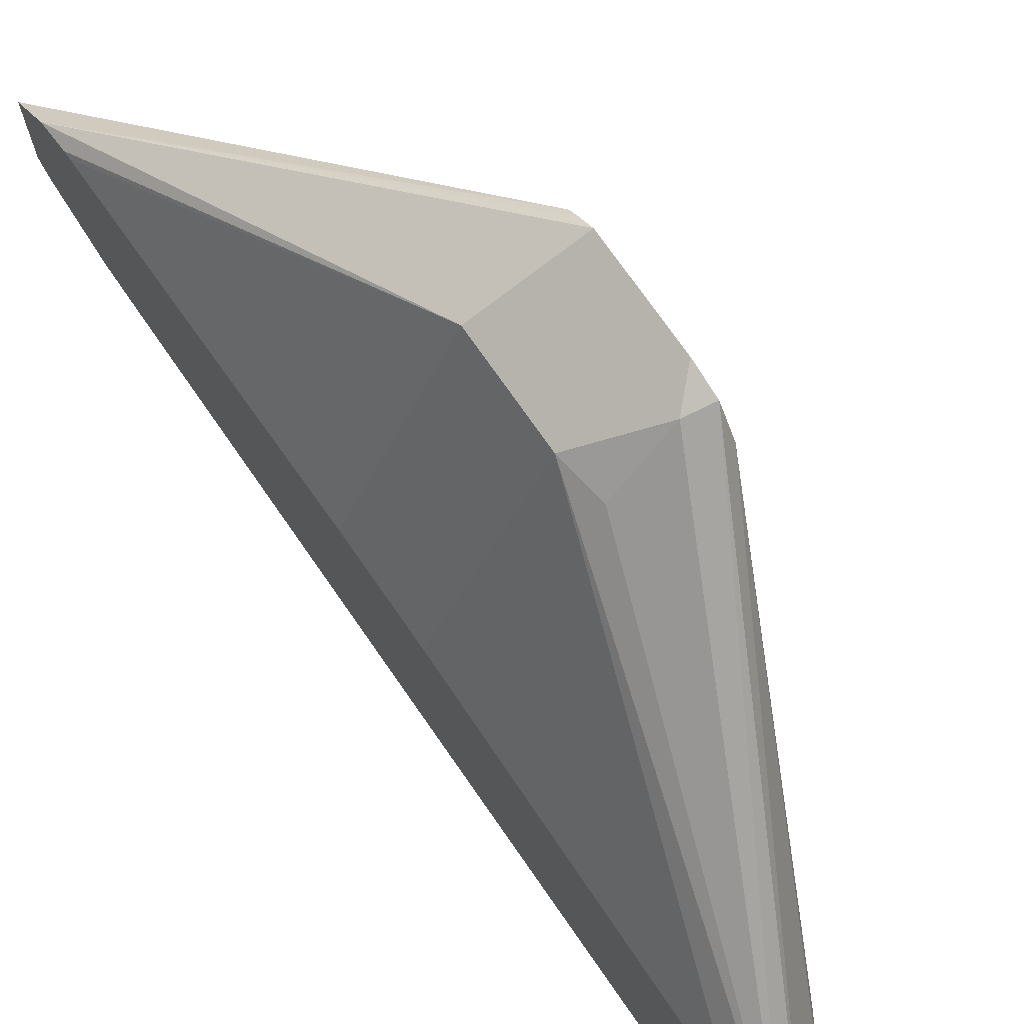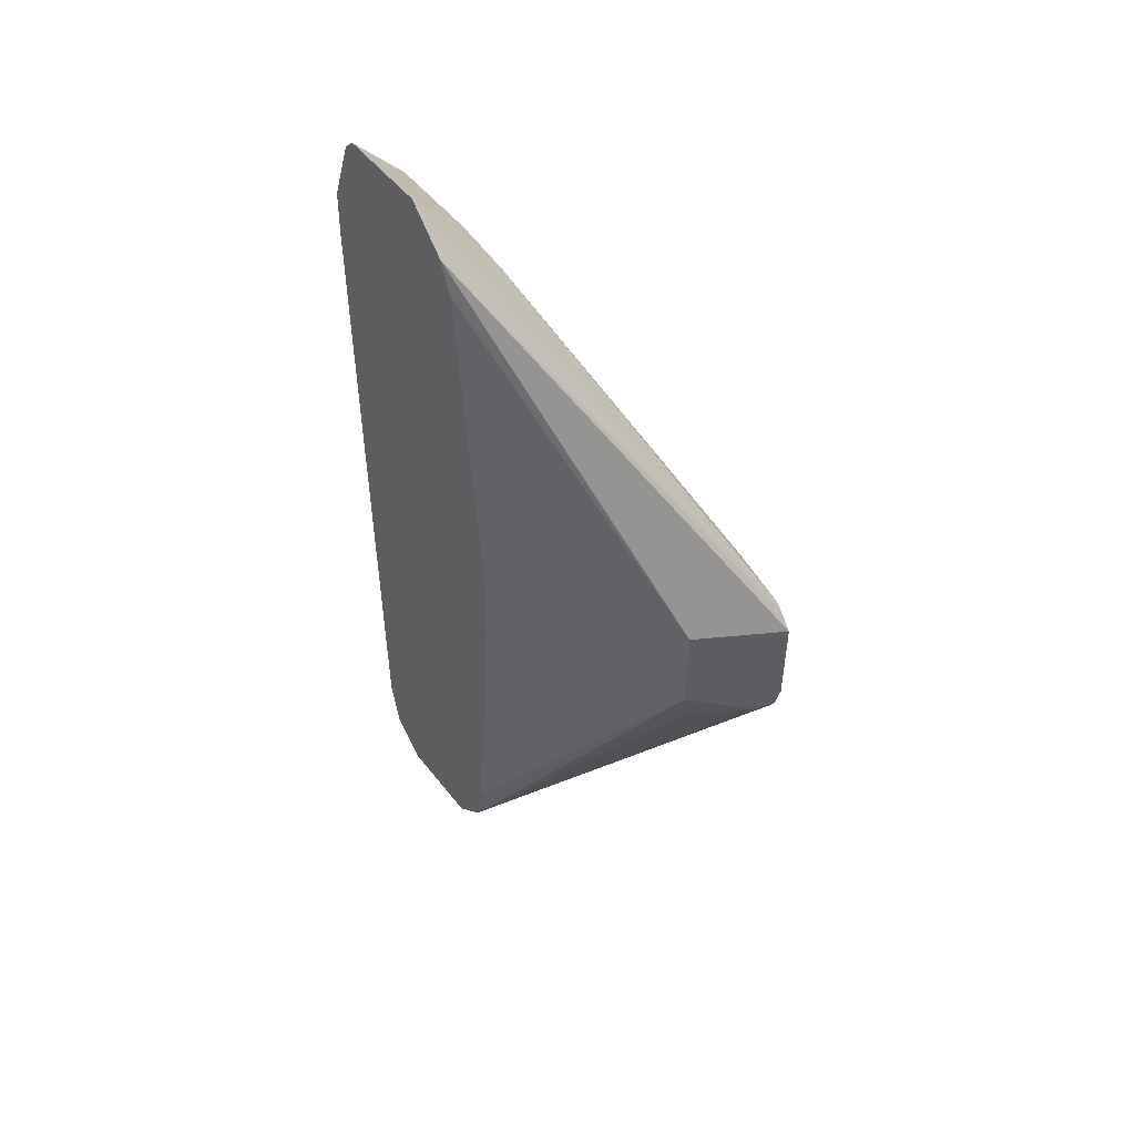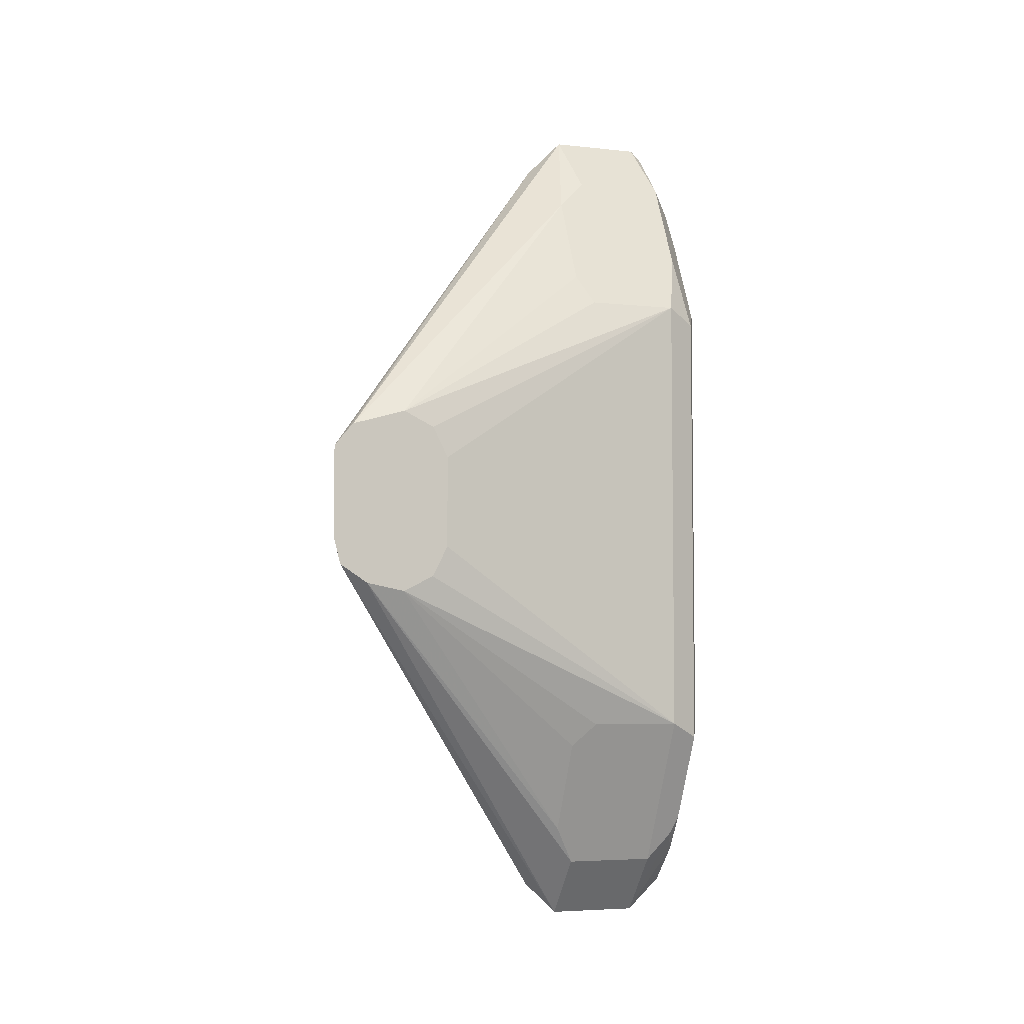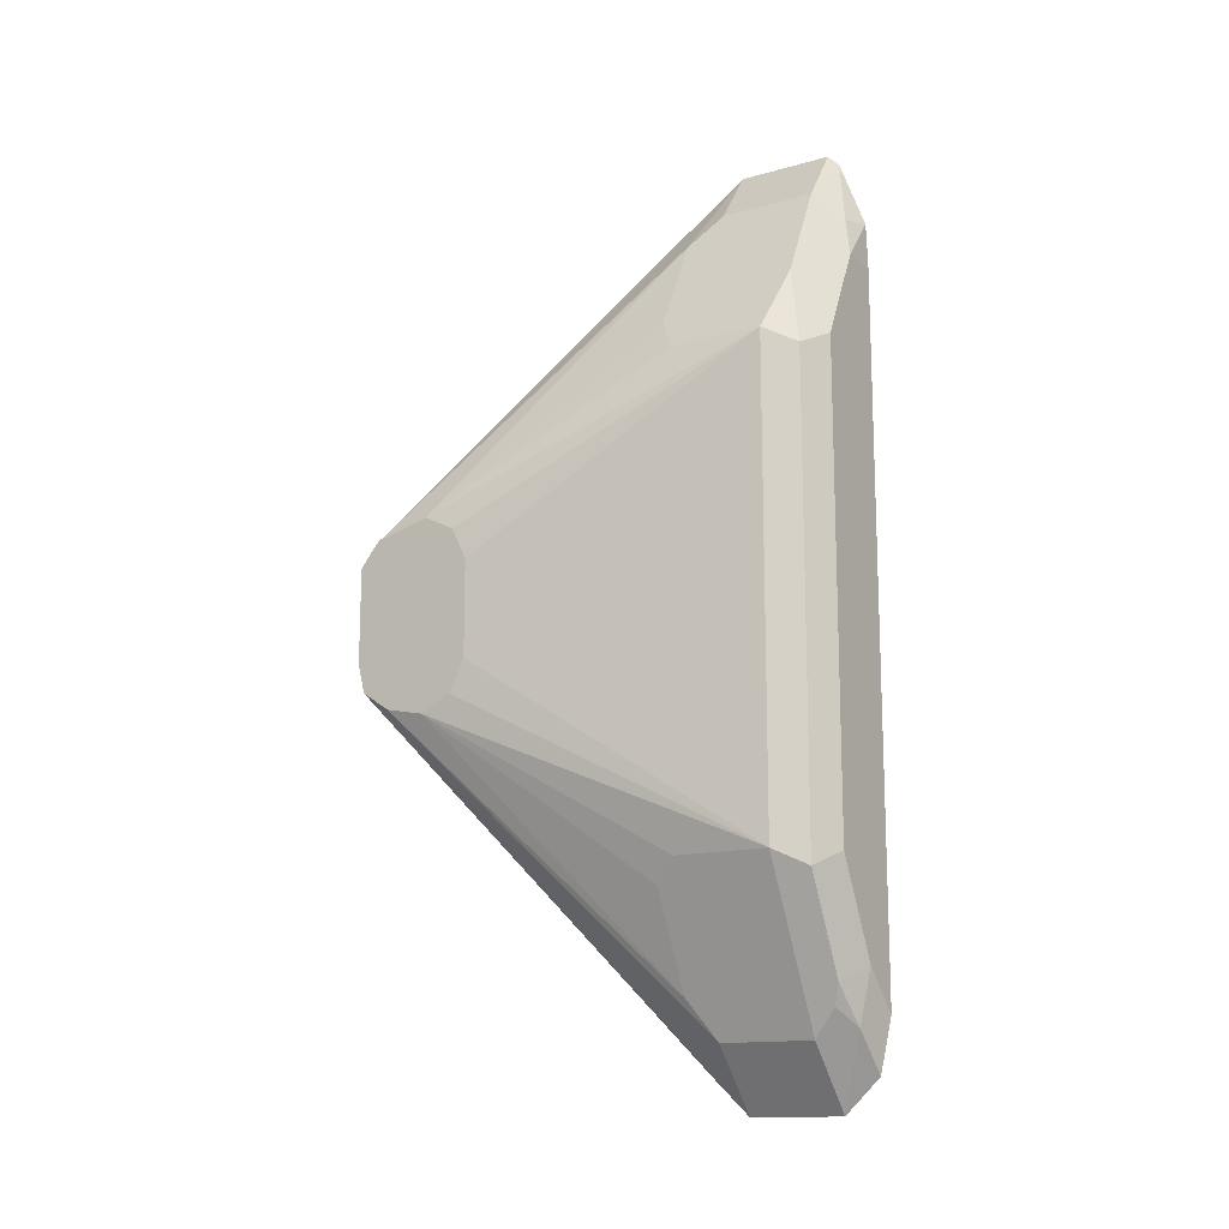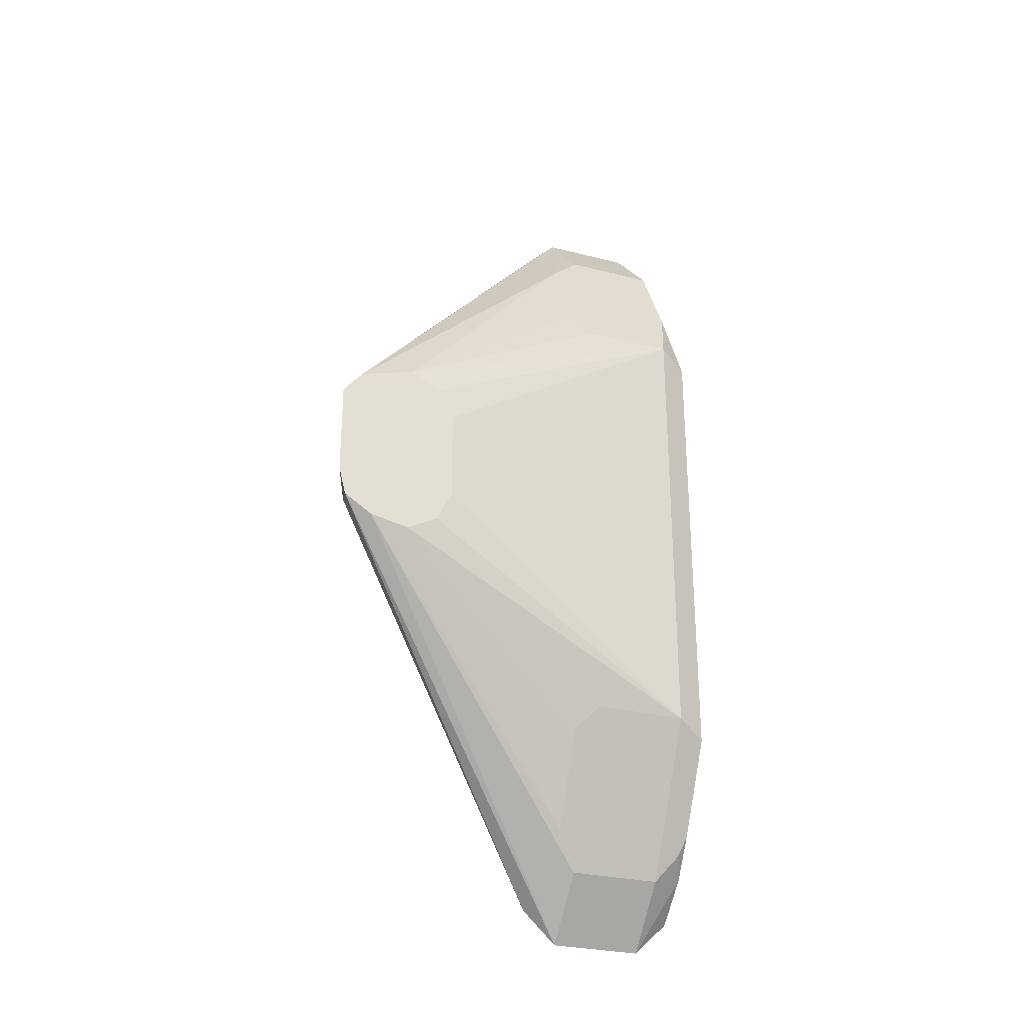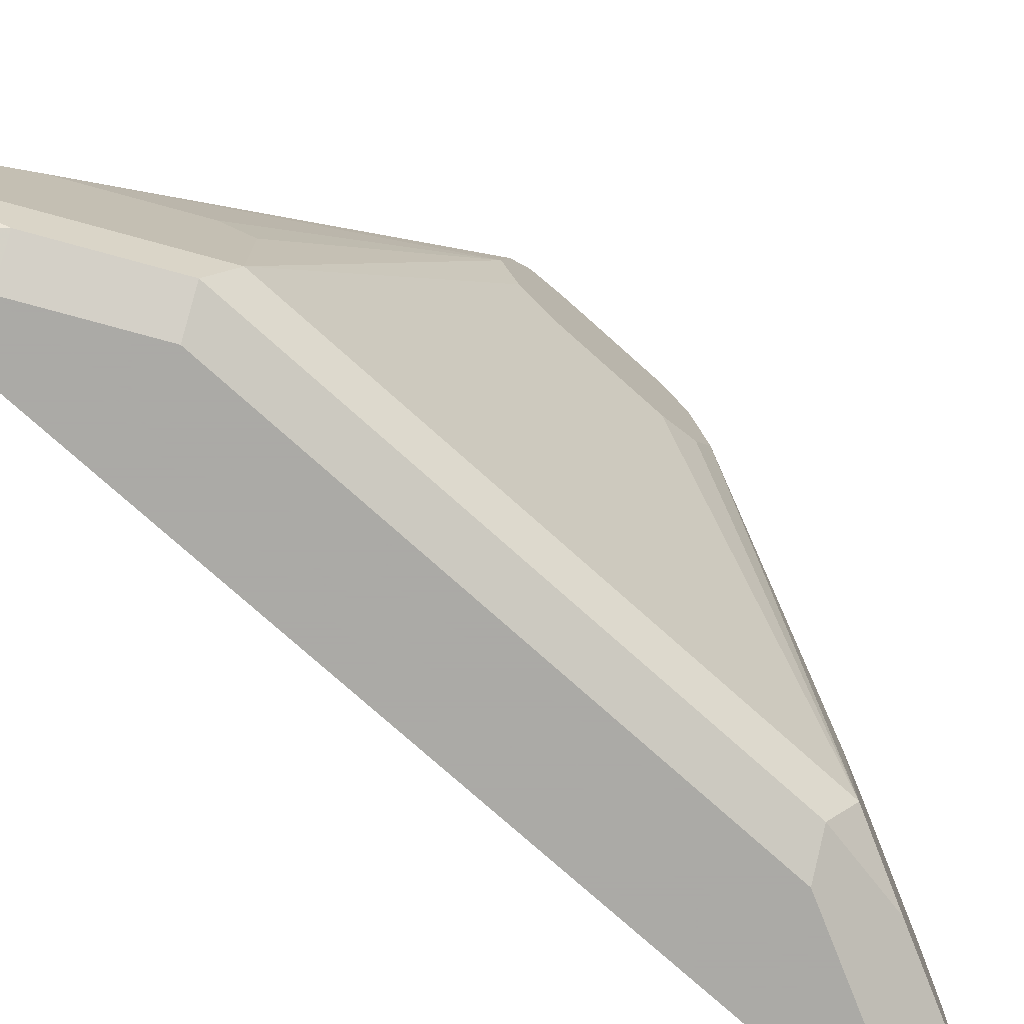
<metadata>
{"format":"obj","ext":"obj","renderer":"f3d","projection":"perspective","resolution":1024,"background":"white","views":[{"elev":72.9,"azim":145.3,"up":"+Y"},{"elev":49.6,"azim":143.7,"up":"+Z"},{"elev":-5.0,"azim":-109.0,"up":"+Z"},{"elev":-14.1,"azim":-58.2,"up":"+Z"},{"elev":-28.3,"azim":-111.1,"up":"+Z"},{"elev":-75.7,"azim":-131.9,"up":"+Y"}]}
</metadata>
<code>
v -0.5426 0.08525 -0.0155
v -0.5085 0.06821 -0.0124
v -0.5333 0.08059 -0.02479
v -0.5426 0.08246 -0.02666
v -0.5426 0.08525 0.02166
v -0.4681 -0.007753 -0.01553
v -0.4681 -0.01859 -0.1457
v -0.4681 -0.01927 -0.1488
v -0.4681 -0.02325 -0.1667
v -0.5116 0.0651 -0.02789
v -0.5085 0.06821 0.02479
v -0.5426 0.07122 -0.03409
v -0.4681 -0.03719 -0.1799
v -0.5426 0.08058 0.02751
v -0.4681 -0.0248 0.1643
v -0.4681 -0.007753 0.02166
v -0.4681 -0.02012 0.1519
v -0.4681 -0.01974 0.1488
v -0.5426 0.0558 -0.03719
v -0.4899 -0.03719 -0.155
v -0.4976 -0.02789 -0.1395
v -0.4681 -0.07439 -0.1799
v -0.5426 0.07749 0.03099
v -0.4681 -0.04026 0.1799
v -0.5426 0.05374 -0.03617
v -0.5162 -0.02789 -0.1023
v -0.5209 -0.03719 -0.09301
v -0.5209 -0.07439 -0.09301
v -0.4899 -0.07439 -0.155
v -0.4681 -0.08835 -0.1667
v -0.4837 -0.08835 -0.1511
v -0.493 -0.08369 -0.1441
v -0.5426 0.0558 0.03719
v -0.4961 -0.031 0.1426
v -0.4899 -0.0434 0.155
v -0.4681 -0.07746 0.1799
v -0.5426 0.04339 -0.03099
v -0.5426 0.0372 -0.0186
v -0.5147 -0.0868 -0.09921
v -0.5209 -0.07439 0.09301
v -0.4681 -0.09224 -0.1492
v -0.4837 -0.09301 -0.1302
v -0.4961 -0.0868 -0.1364
v -0.5426 0.04339 0.03099
v -0.5209 -0.03719 0.09301
v -0.5147 -0.031 0.1054
v -0.4899 -0.08061 0.155
v -0.4681 -0.08218 0.1752
v -0.5426 0.0372 0.0186
v -0.5023 -0.09301 -0.09301
v -0.5147 -0.0868 0.08678
v -0.5116 -0.08369 0.1023
v -0.5085 -0.08061 0.1178
v -0.4681 -0.09301 -0.1457
v -0.5023 -0.09301 0.09301
v -0.4837 -0.09301 0.1302
v -0.4806 -0.08991 0.1457
v -0.4681 -0.09238 0.1482
v -0.4681 -0.09301 0.1302
f 28 49 38
f 33 45 46
f 28 51 40
f 28 40 49
f 30 41 31
f 33 40 45
f 31 42 43
f 31 43 32
f 32 43 39
f 33 44 40
f 28 39 51
f 31 41 42
f 28 32 39
f 24 34 35
f 28 38 37
f 25 28 37
f 24 47 36
f 24 35 47
f 23 34 24
f 23 33 34
f 22 32 29
f 22 31 32
f 22 30 31
f 21 28 27
f 21 29 28
f 28 29 32
f 33 46 34
f 56 58 57
f 34 45 40
f 20 29 21
f 56 59 58
f 51 53 52
f 51 55 53
f 48 57 58
f 47 57 48
f 47 56 57
f 47 55 56
f 47 53 55
f 42 55 50
f 42 56 55
f 42 59 56
f 42 54 59
f 41 54 42
f 40 44 49
f 40 53 47
f 40 52 53
f 40 51 52
f 39 55 51
f 39 50 55
f 39 42 50
f 39 43 42
f 36 47 48
f 34 47 35
f 34 40 47
f 34 46 45
f 19 28 25
f 21 27 26
f 19 26 27
f 4 13 12
f 4 9 13
f 3 9 4
f 3 10 9
f 2 16 6
f 2 11 16
f 2 10 3
f 2 9 10
f 2 8 9
f 2 7 8
f 2 6 7
f 1 11 2
f 5 14 15
f 1 14 5
f 1 33 23
f 1 44 33
f 1 49 44
f 1 38 49
f 1 37 38
f 1 25 37
f 1 19 25
f 1 12 19
f 1 4 12
f 1 3 4
f 1 2 3
f 19 27 28
f 1 23 14
f 5 15 11
f 1 5 11
f 6 18 17
f 19 21 26
f 6 16 18
f 15 23 24
f 14 23 15
f 13 29 20
f 13 22 29
f 12 21 19
f 12 13 20
f 11 18 16
f 11 17 18
f 11 15 17
f 6 8 7
f 6 9 8
f 12 20 21
f 6 13 9
f 6 17 15
f 6 15 24
f 6 24 36
f 6 36 48
f 6 58 59
f 6 48 58
f 6 54 41
f 6 41 30
f 6 30 22
f 6 22 13
f 6 59 54

</code>
